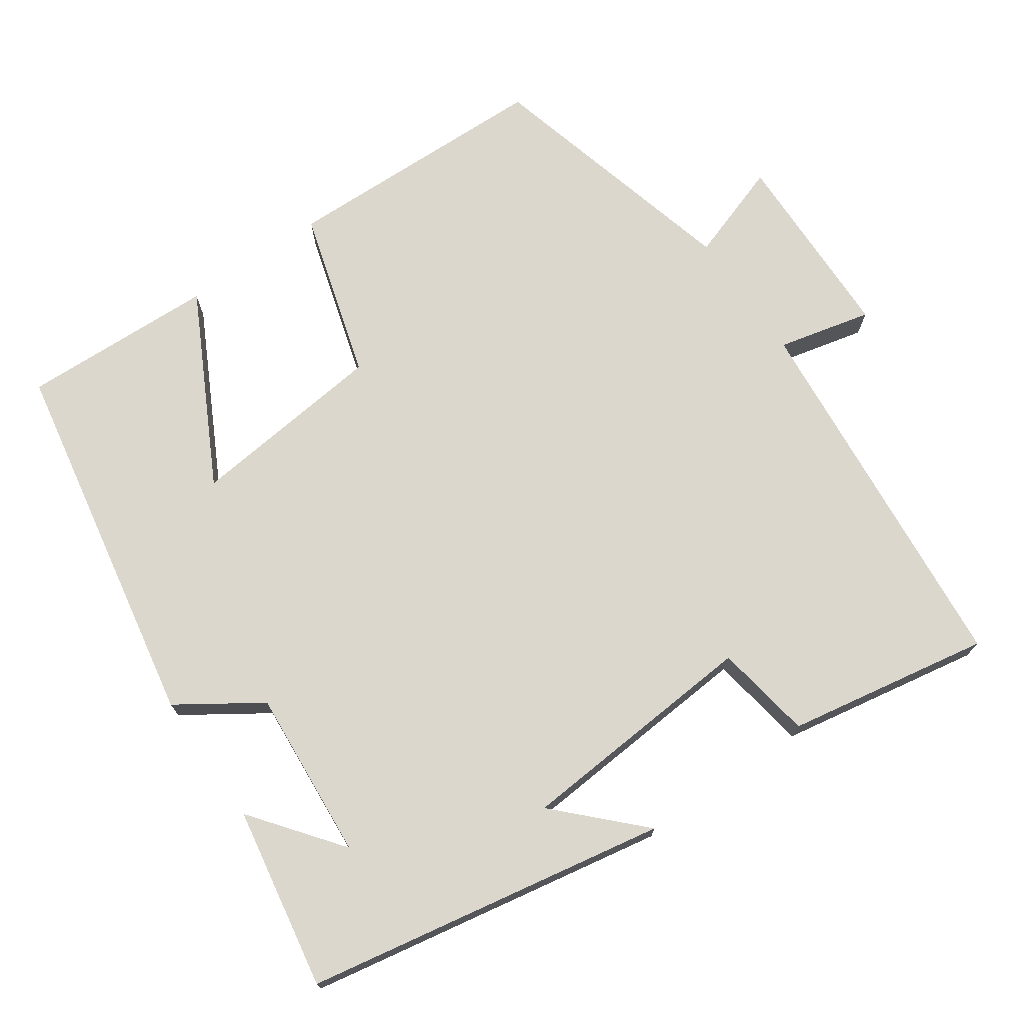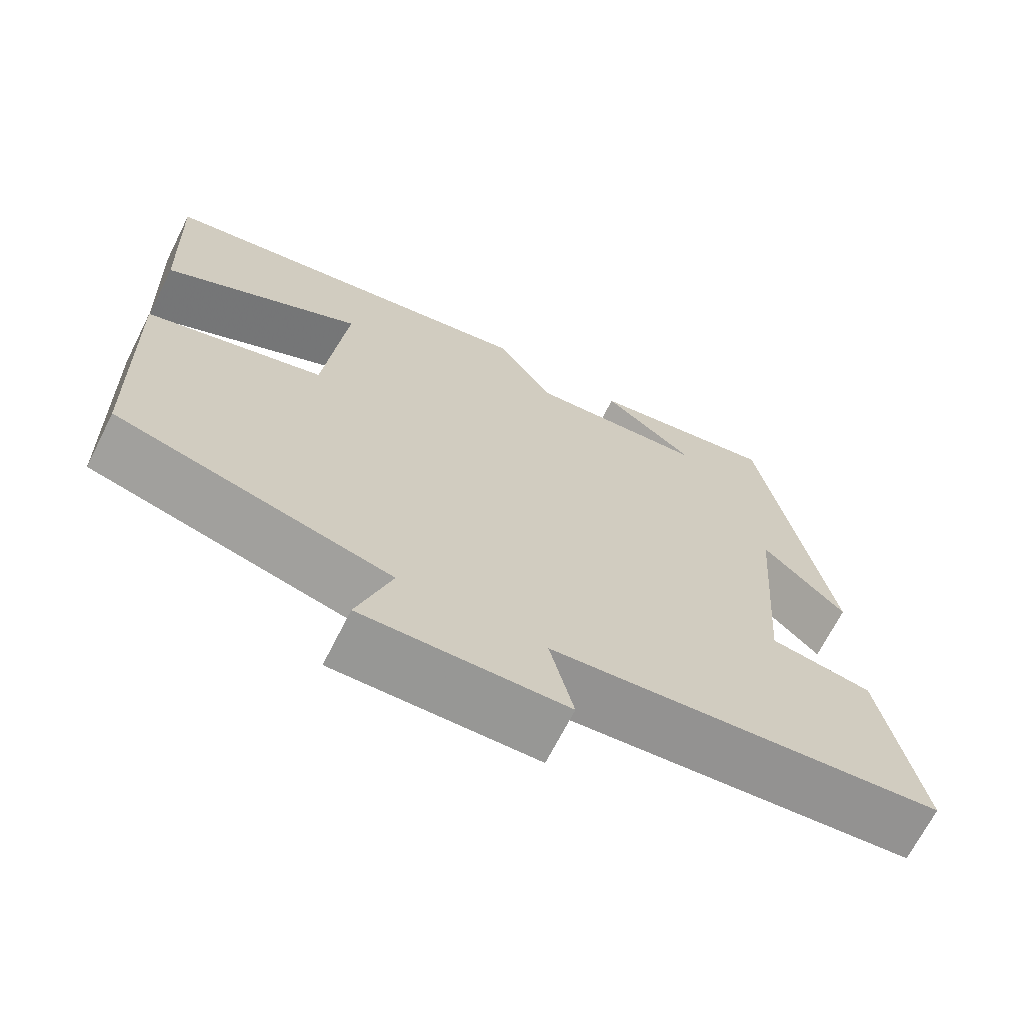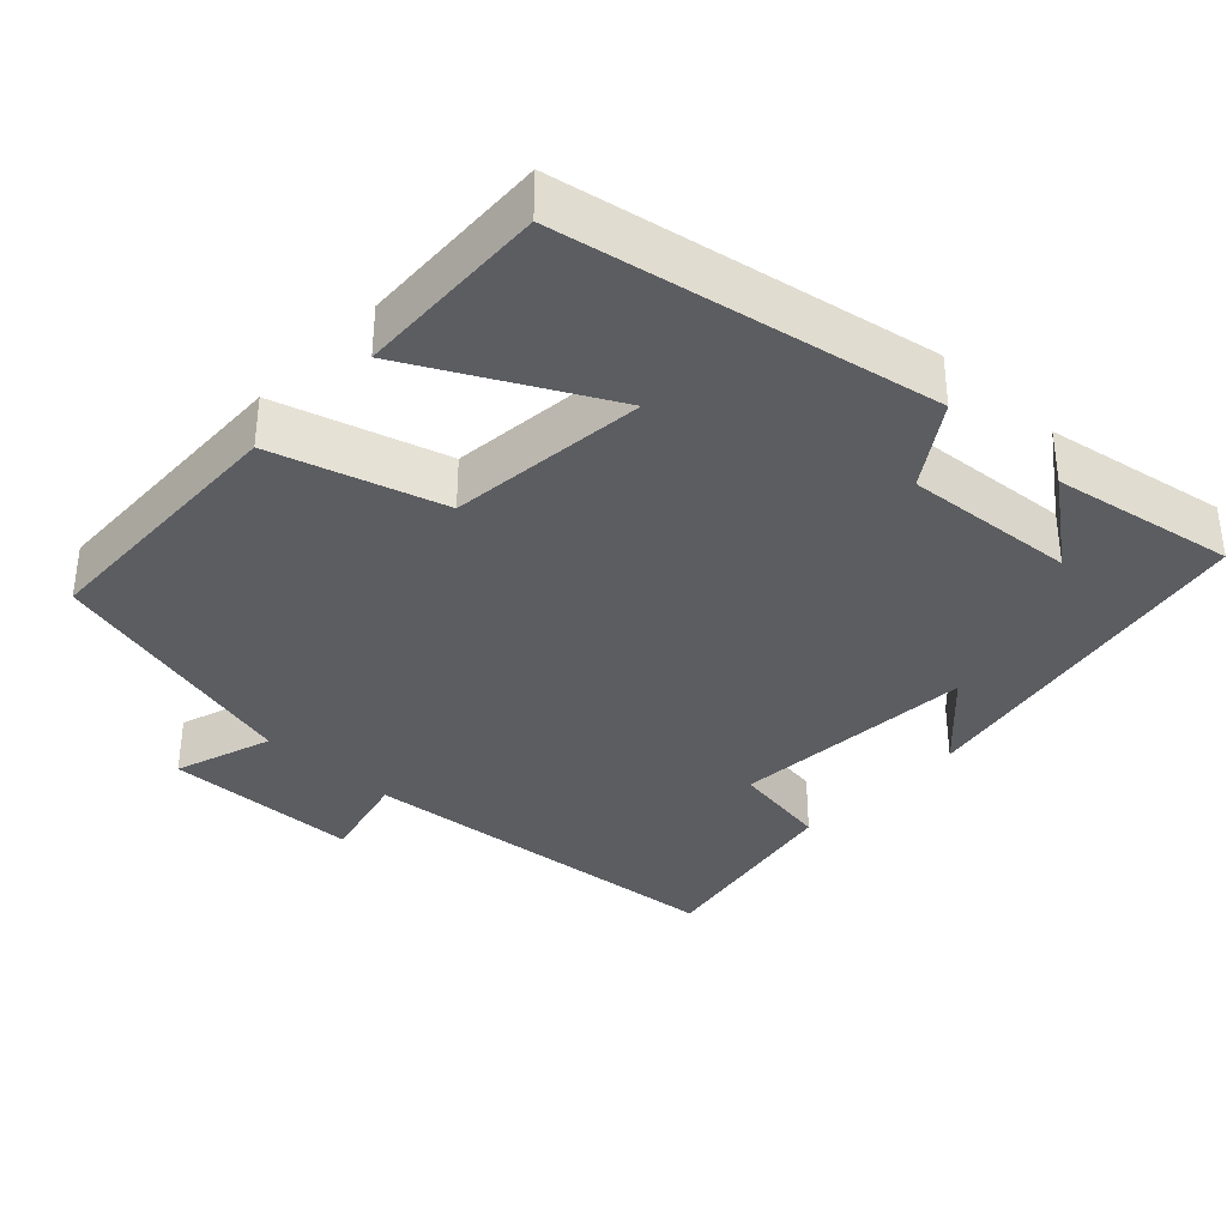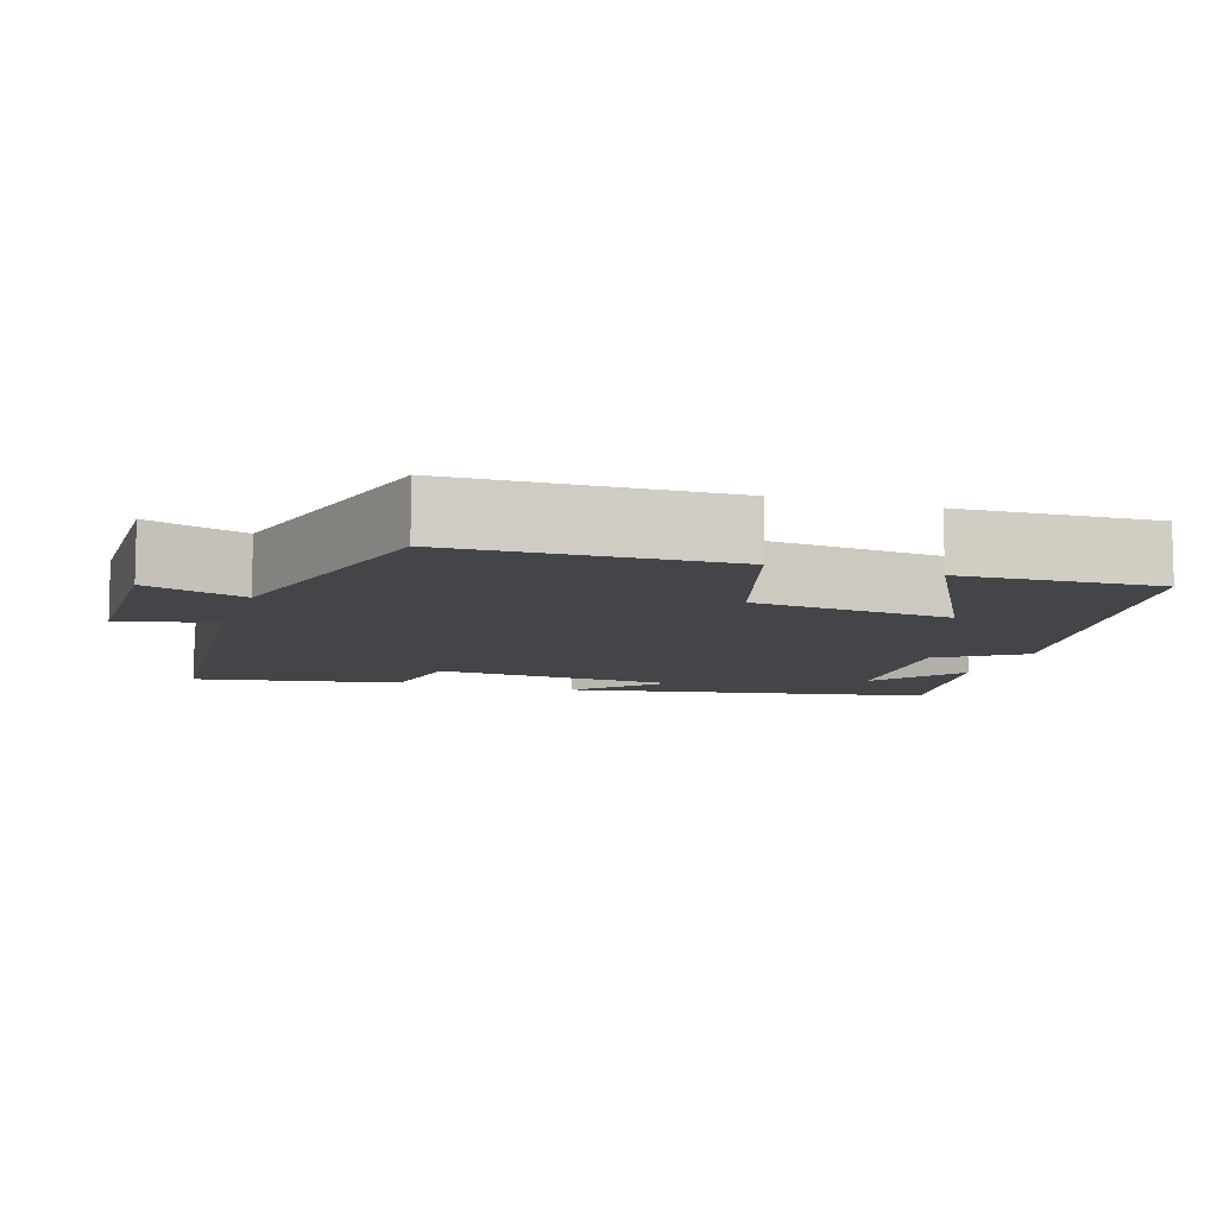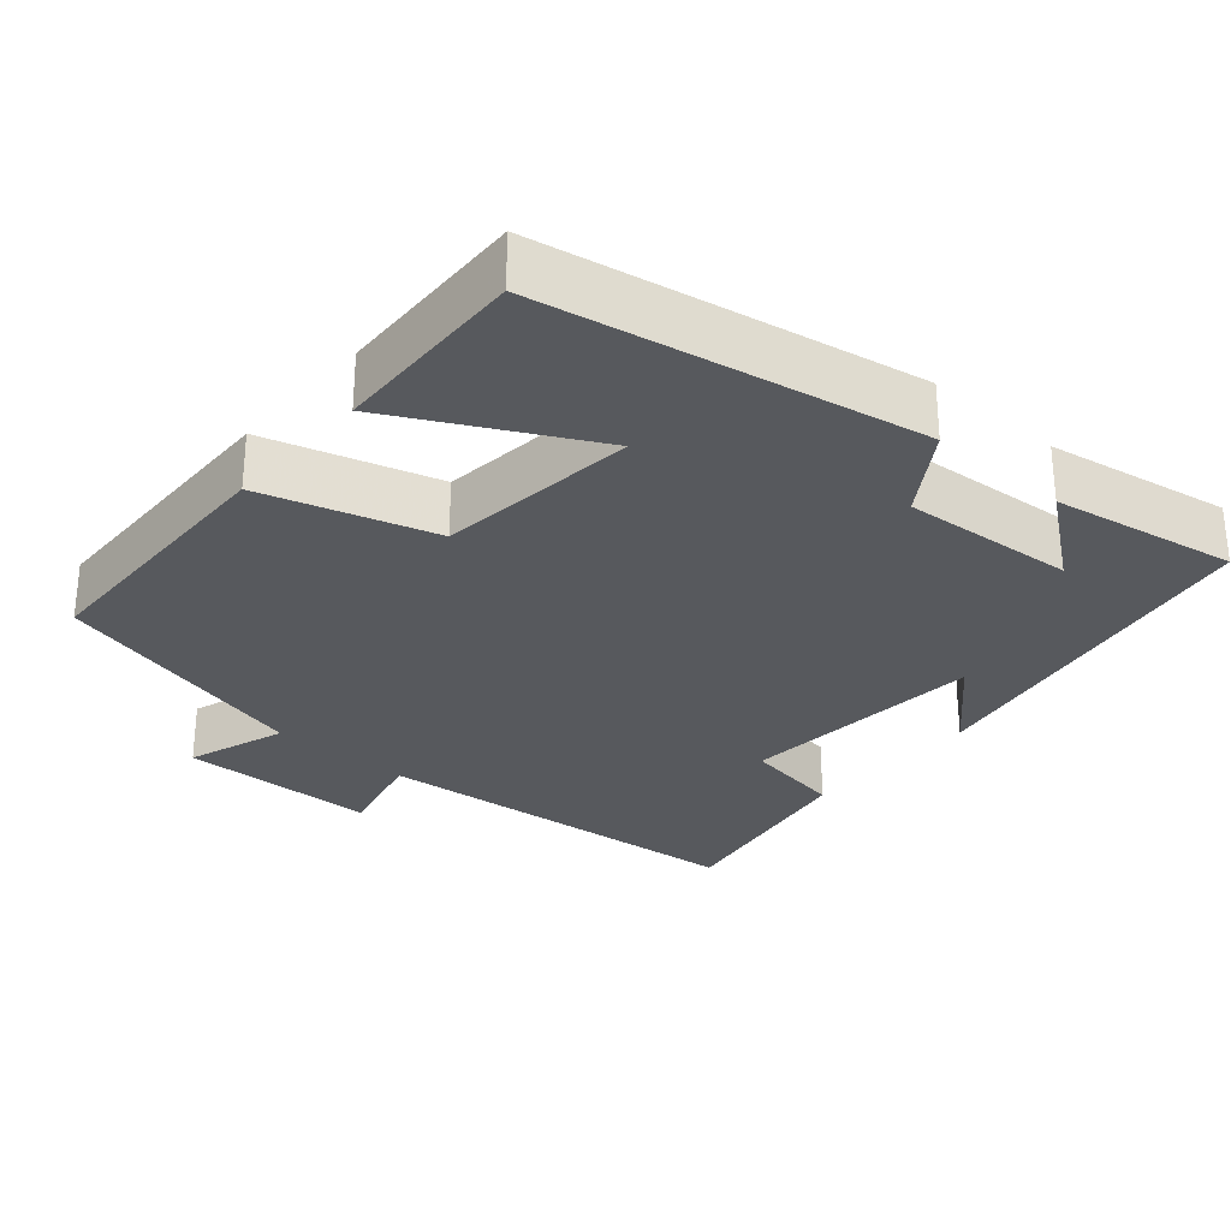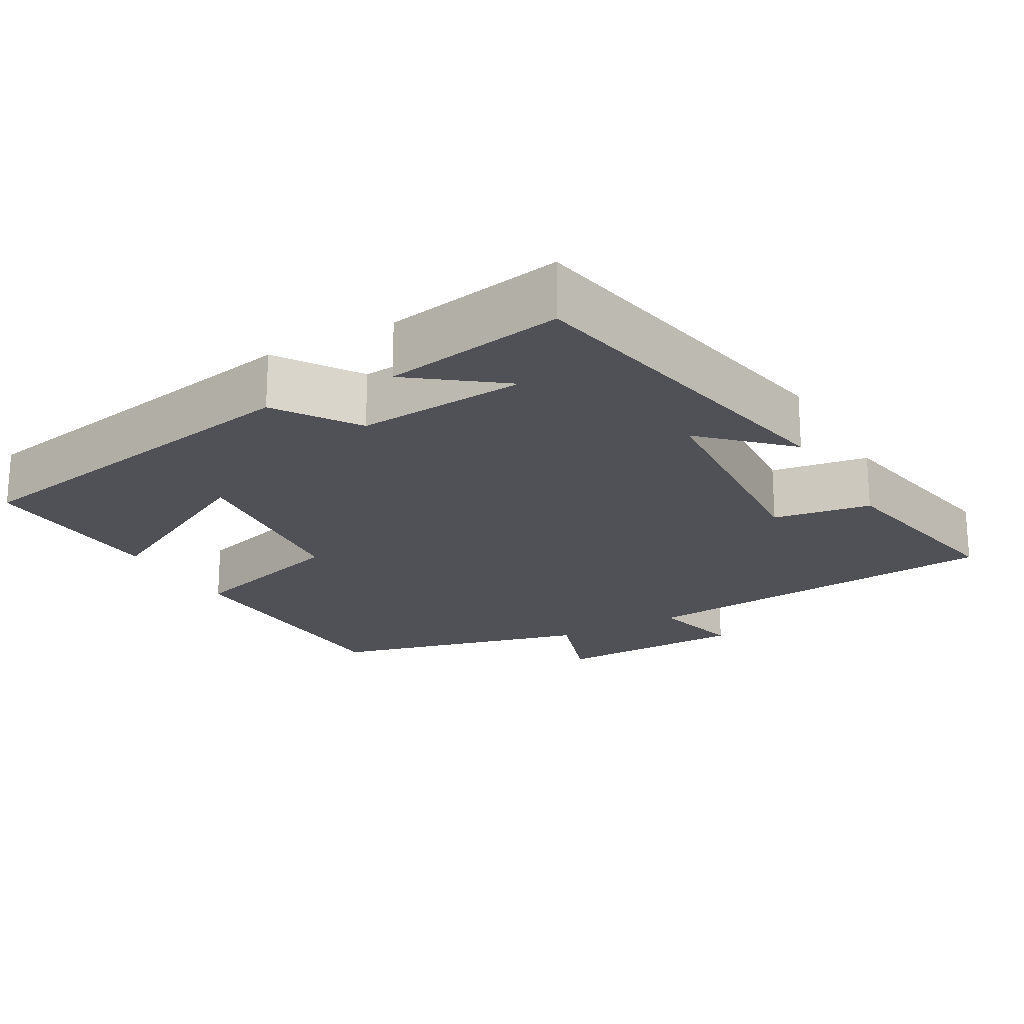
<metadata>
{"format":"obj","ext":"obj","renderer":"f3d","projection":"perspective","resolution":1024,"background":"white","views":[{"elev":73.0,"azim":55.0,"up":"+Y"},{"elev":-68.5,"azim":-26.8,"up":"+Z"},{"elev":-35.7,"azim":-43.3,"up":"+Y"},{"elev":-9.1,"azim":-108.1,"up":"+Y"},{"elev":-29.2,"azim":-41.1,"up":"+Y"},{"elev":-20.5,"azim":29.7,"up":"+Y"}]}
</metadata>
<code>
v -0.511 0.07 0.407
v -0.014 0.07 0.5
v 0.059 0.07 0.391
v 0.287 0.07 0.409
v 0.168 0.07 0.5
v 0.411 0.07 0.543
v 0.5 0.07 0.06
v 0.393 0.07 0.165
v 0.369 0.07 -0.161
v 0.5 0.07 -0.182
v 0.549 0.07 -0.453
v 0.046 0.07 -0.5
v 0.076 0.07 -0.625
v -0.184 0.07 -0.631
v -0.14 0.07 -0.5
v -0.489 0.07 -0.41
v -0.5 0.07 -0.05
v -0.275 0.07 0.017
v -0.247 0.07 0.281
v -0.5 0.07 0.148
v -0.511 0 0.407
v -0.014 0 0.5
v 0.059 0 0.391
v 0.287 0 0.409
v 0.168 0 0.5
v 0.411 0 0.543
v 0.5 0 0.06
v 0.393 0 0.165
v 0.369 0 -0.161
v 0.5 0 -0.182
v 0.549 0 -0.453
v 0.046 0 -0.5
v 0.076 0 -0.625
v -0.184 0 -0.631
v -0.14 0 -0.5
v -0.489 0 -0.41
v -0.5 0 -0.05
v -0.275 0 0.017
v -0.247 0 0.281
v -0.5 0 0.148
f 19 20 1 2
f 18 19 2 3
f 15 16 17 18
f 15 18 3 4
f 12 13 14 15
f 11 12 15
f 10 11 15
f 9 10 15
f 8 9 15 4
f 7 8 4
f 6 7 4
f 4 5 6
f 22 21 40 39
f 23 22 39 38
f 38 37 36 35
f 24 23 38 35
f 35 34 33 32
f 35 32 31
f 35 31 30
f 35 30 29
f 24 35 29 28
f 24 28 27
f 24 27 26
f 26 25 24
f 1 21 22 2
f 2 22 23 3
f 3 23 24 4
f 4 24 25 5
f 5 25 26 6
f 6 26 27 7
f 7 27 28 8
f 8 28 29 9
f 9 29 30 10
f 10 30 31 11
f 11 31 32 12
f 12 32 33 13
f 13 33 34 14
f 14 34 35 15
f 15 35 36 16
f 16 36 37 17
f 17 37 38 18
f 18 38 39 19
f 19 39 40 20
f 20 40 21 1

</code>
